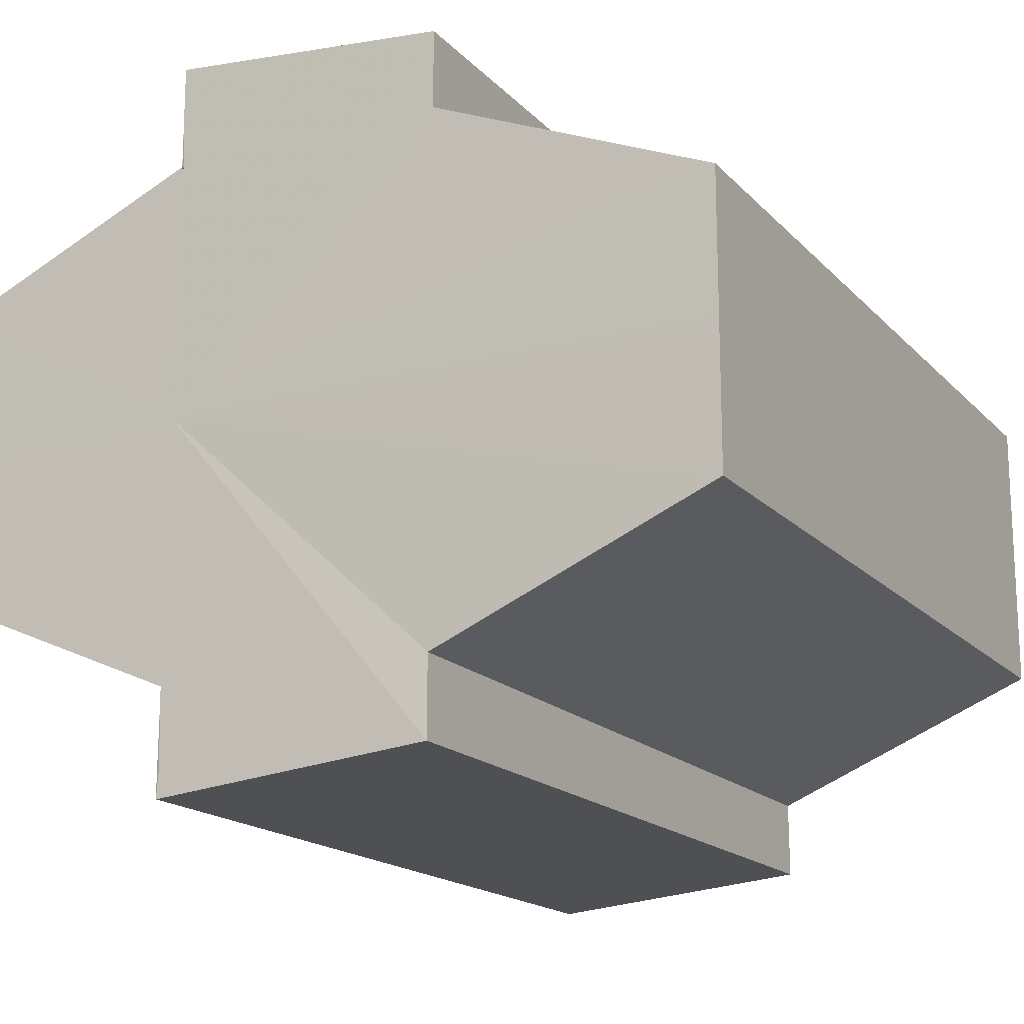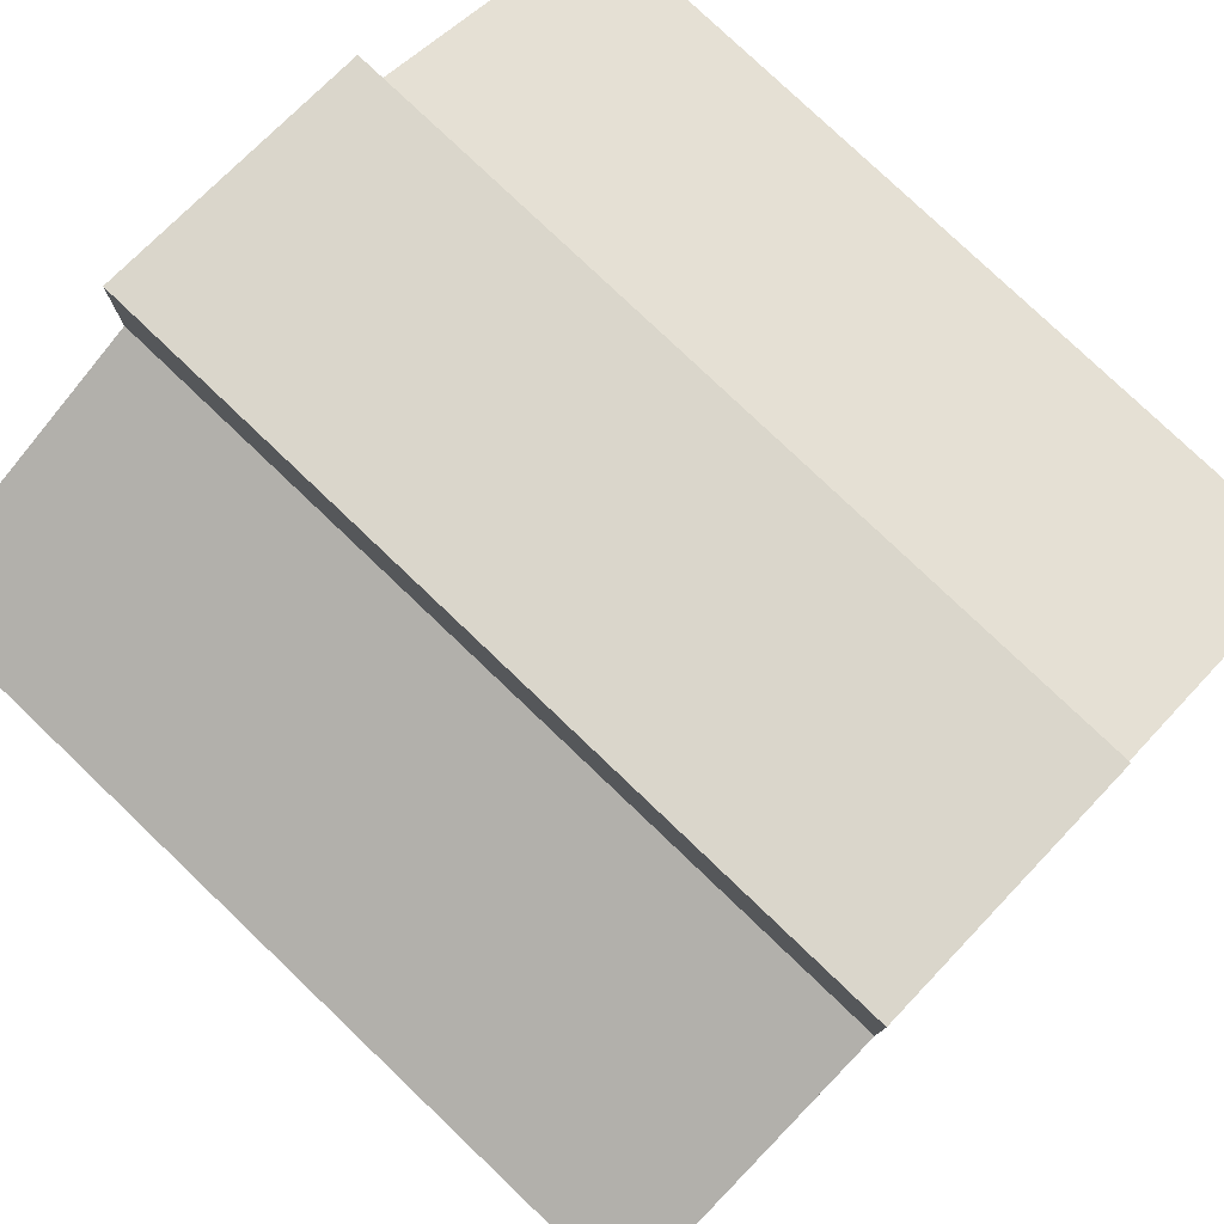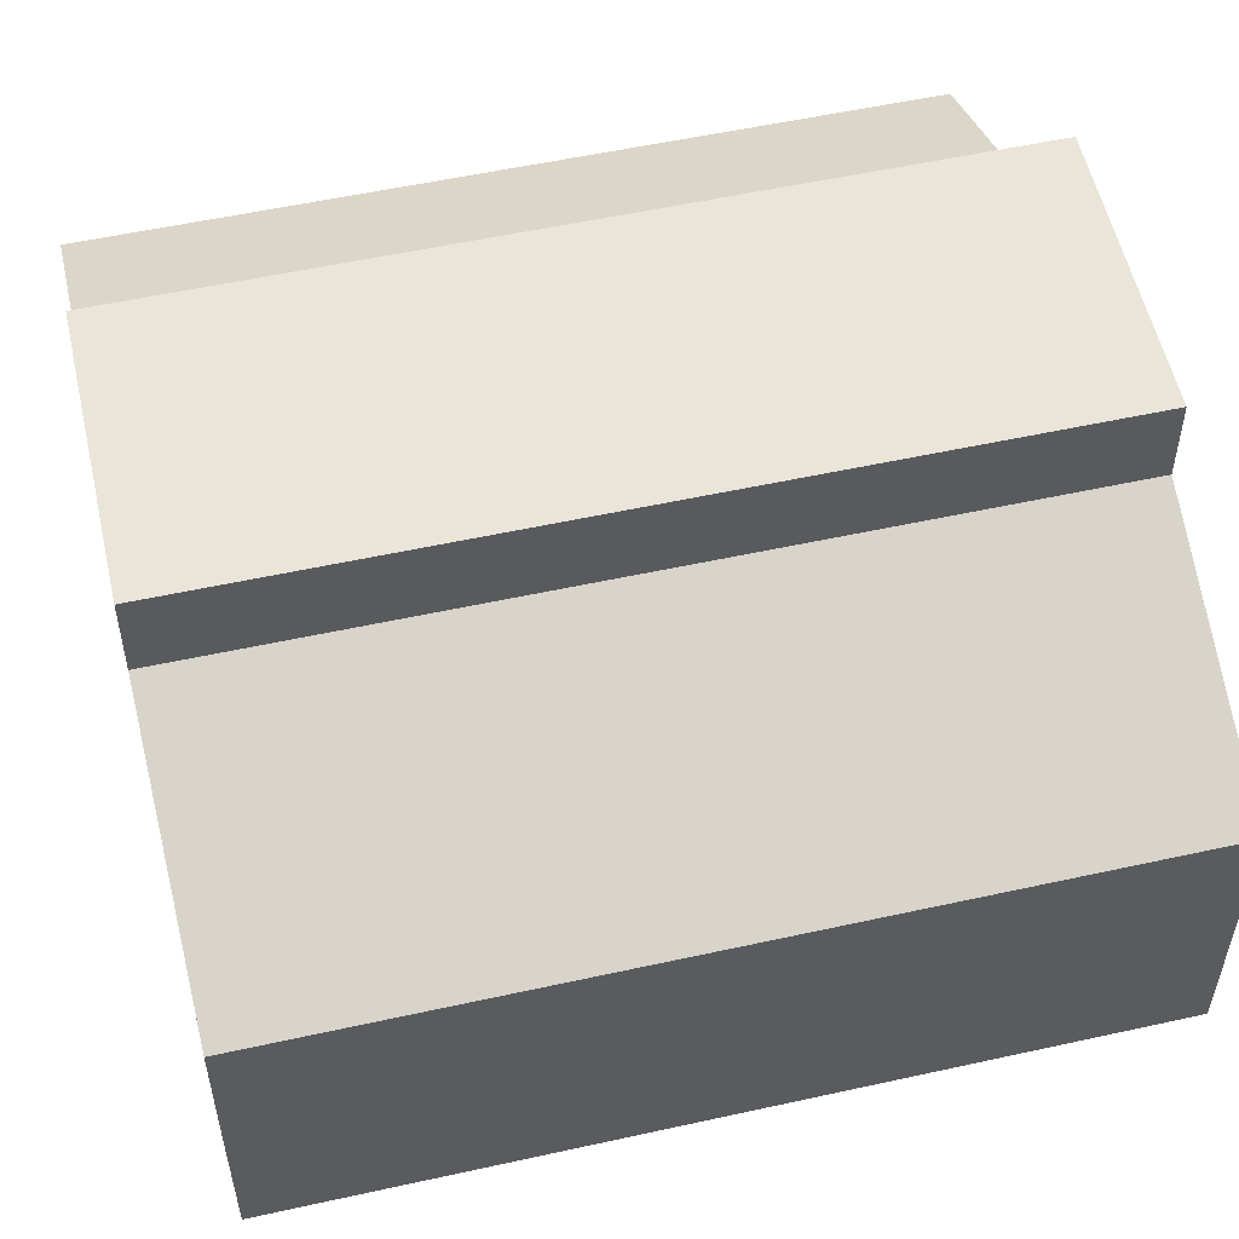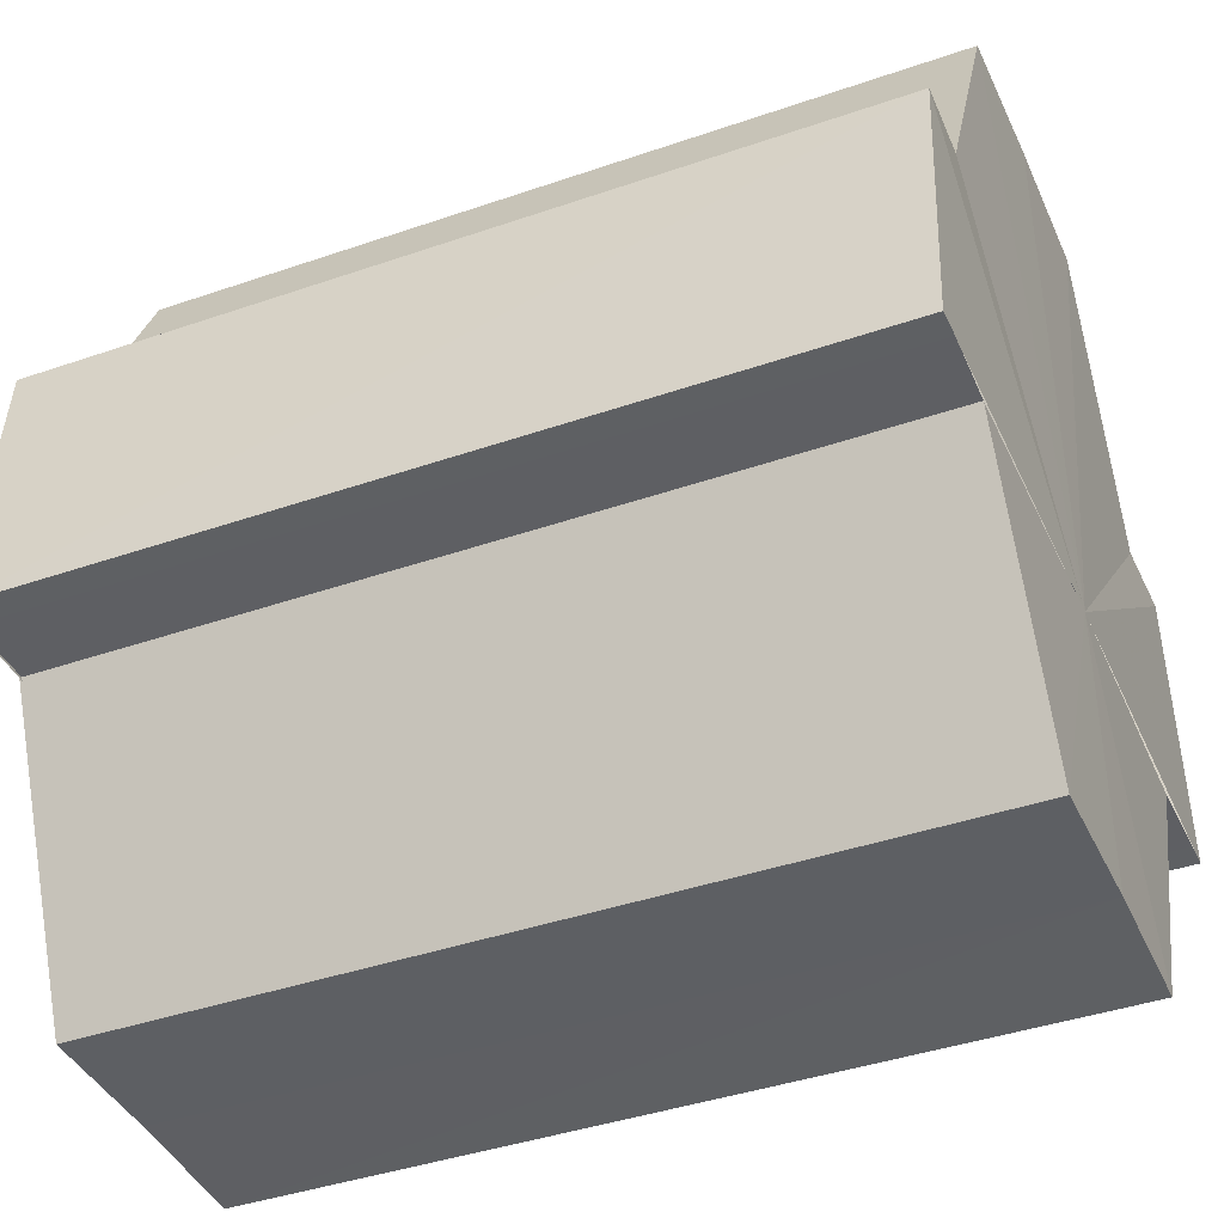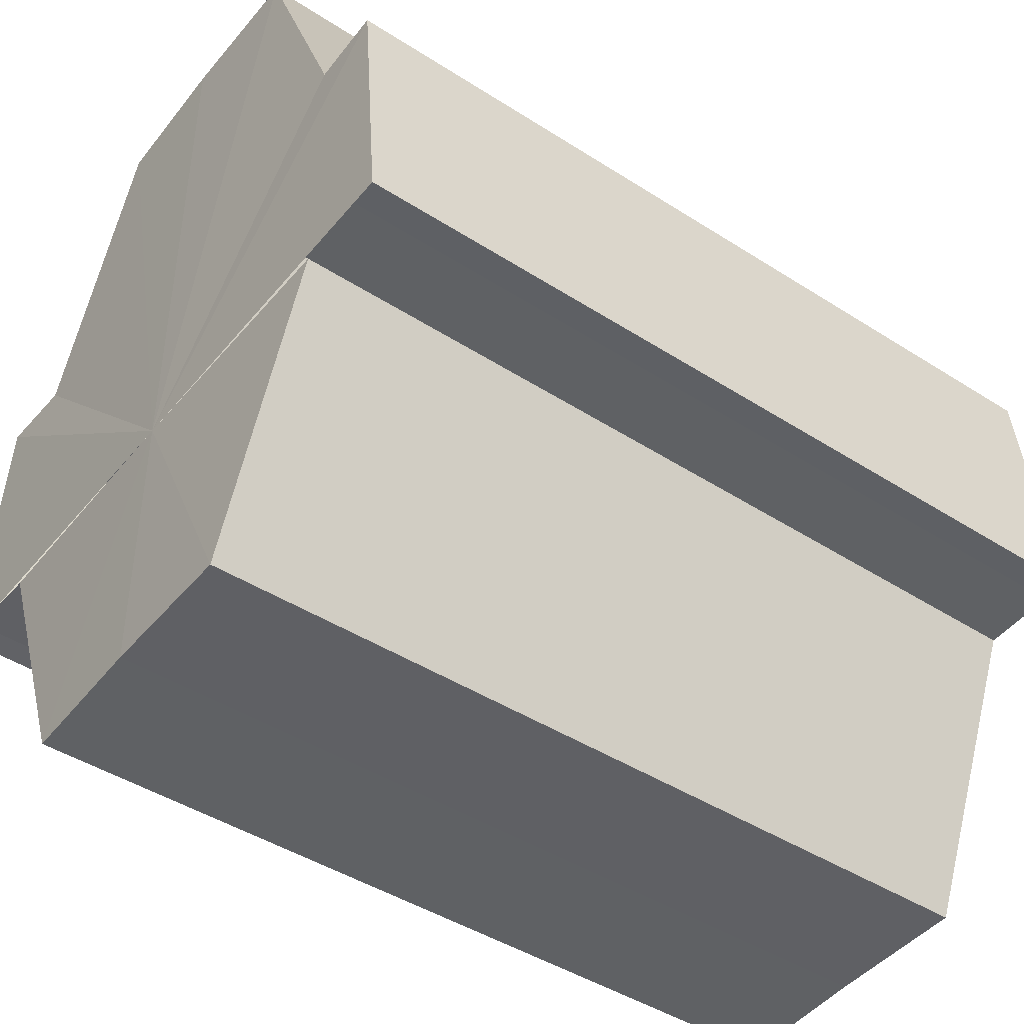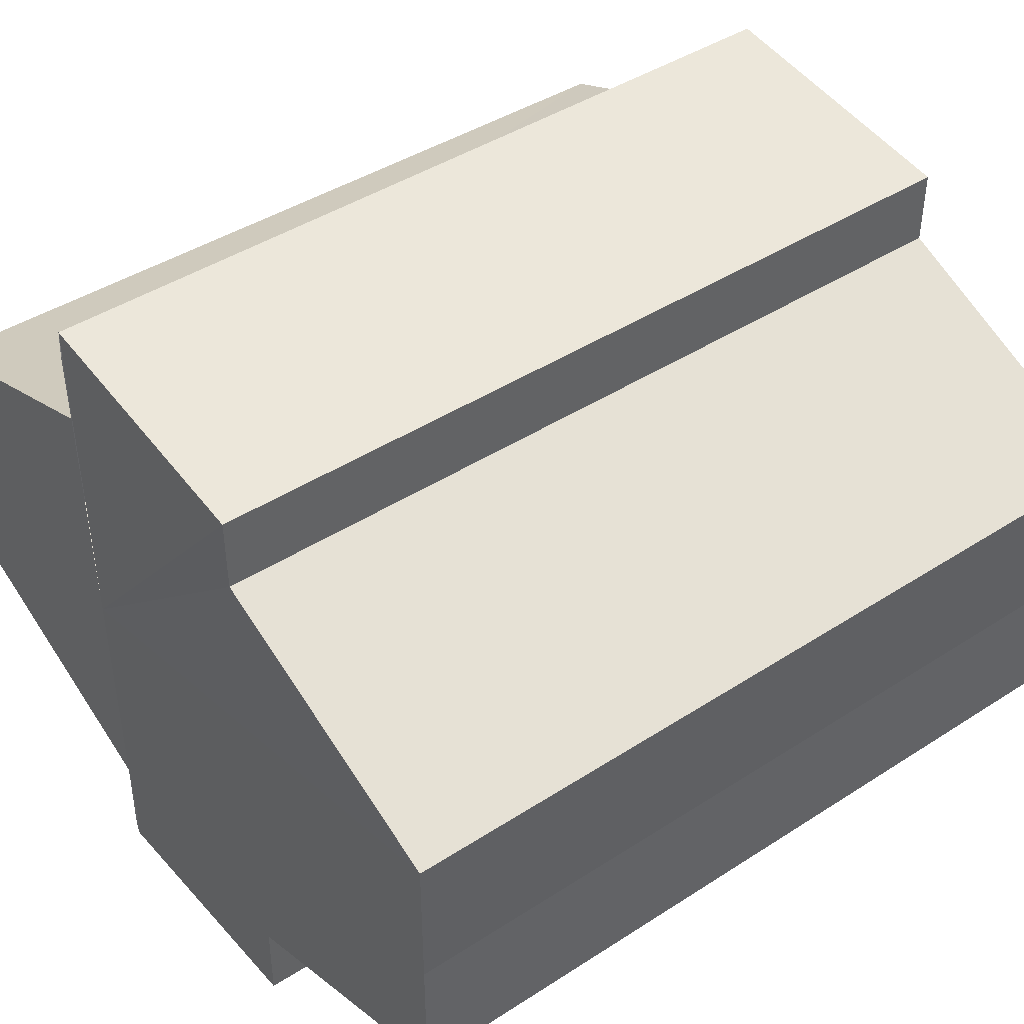
<metadata>
{"format":"obj","ext":"obj","renderer":"f3d","projection":"perspective","resolution":1024,"background":"white","views":[{"elev":-17.1,"azim":118.0,"up":"+Z"},{"elev":78.7,"azim":43.7,"up":"+Z"},{"elev":54.5,"azim":166.8,"up":"+Z"},{"elev":-41.3,"azim":22.8,"up":"+Y"},{"elev":-45.0,"azim":143.4,"up":"+Y"},{"elev":44.2,"azim":143.0,"up":"+Z"}]}
</metadata>
<code>
o 30440
v 2252 1883 14.11
v 2252 1883 14.11
v 2252 1883 14.11
v 2252 1883 14.1
v 2252 1883 14.11
v 2252 1883 14.12
v 2252 1883 14.12
v 2252 1883 14.12
v 2252 1883 14.12
v 2252 1883 14.12
v 2252 1883 14.12
v 2252 1883 14.12
v 2252 1883 14.12
v 2252 1883 14.12
v 2252 1883 14.12
v 2252 1883 14.11
v 2252 1883 14.11
v 2252 1883 14.11
v 2252 1883 14.1
v 2252 1883 14.1
v 2252 1883 14.12
v 2252 1883 14.11
v 2252 1883 14.12
v 2252 1883 14.12
v 2252 1883 14.1
v 2252 1883 14.1
v 2252 1883 14.1
v 2252 1883 14.1
v 2252 1883 14.1
v 2252 1883 14.1
v 2252 1883 14.11
v 2252 1883 14.1
v 2252 1883 14.1
v 2252 1883 14.11
v 2252 1883 14.11
v 2252 1883 14.12
v 2252 1883 14.12
v 2252 1883 14.12
v 2252 1883 14.12
v 2252 1883 14.11
v 2252 1883 14.1
v 2252 1883 14.11
v 2252 1883 14.12
v 2252 1883 14.12
v 2252 1883 14.11
v 2252 1883 14.1
v 2252 1883 14.1
v 2252 1883 14.1
v 2252 1883 14.1
v 2252 1883 14.1
v 2252 1883 14.1
v 2252 1883 14.11
v 2252 1883 14.11
v 2252 1883 14.12
v 2252 1883 14.12
v 2252 1883 14.12
v 2252 1883 14.12
v 2252 1883 14.12
v 2252 1883 14.12
v 2252 1883 14.12
v 2252 1883 14.12
v 2252 1883 14.12
v 2252 1883 14.12
v 2252 1883 14.12
v 2252 1883 14.12
v 2252 1883 14.11
v 2252 1883 14.12
v 2252 1883 14.11
v 2252 1883 14.11
v 2252 1883 14.1
v 2252 1883 14.11
v 2252 1883 14.1
v 2252 1883 14.1
v 2252 1883 14.1
v 2252 1883 14.1
v 2252 1883 14.11
v 2252 1883 14.1
v 2252 1883 14.11
v 2252 1883 14.11
v 2252 1883 14.12
v 2252 1883 14.11
v 2252 1883 14.12
v 2252 1883 14.12
v 2252 1883 14.12
v 2252 1883 14.12
v 2252 1883 14.11
v 2252 1883 14.11
v 2252 1883 14.1
v 2252 1883 14.12
v 2252 1883 14.12
f 1 2 3
f 2 4 5
f 6 1 7
f 8 6 9
f 10 11 9
f 12 11 10
f 13 12 10
f 14 12 15
f 16 17 18
f 18 19 20
f 21 22 16
f 23 24 21
f 19 25 26
f 26 25 27
f 25 28 27
f 27 29 30
f 31 30 32
f 31 32 33
f 31 33 34
f 31 34 35
f 31 35 36
f 31 36 37
f 31 37 38
f 31 38 39
f 31 40 41
f 31 42 40
f 31 43 42
f 31 44 43
f 45 46 29
f 47 46 48
f 49 50 47
f 45 51 46
f 45 52 51
f 45 53 52
f 45 54 53
f 45 55 54
f 45 56 55
f 57 56 58
f 45 59 56
f 60 61 57
f 62 59 63
f 64 65 62
f 66 67 60
f 68 69 66
f 70 71 68
f 72 73 70
f 74 75 72
f 75 76 77
f 76 78 79
f 78 80 81
f 80 82 83
f 82 84 85
f 45 86 87
f 45 88 86
f 45 87 89
f 45 89 90

</code>
